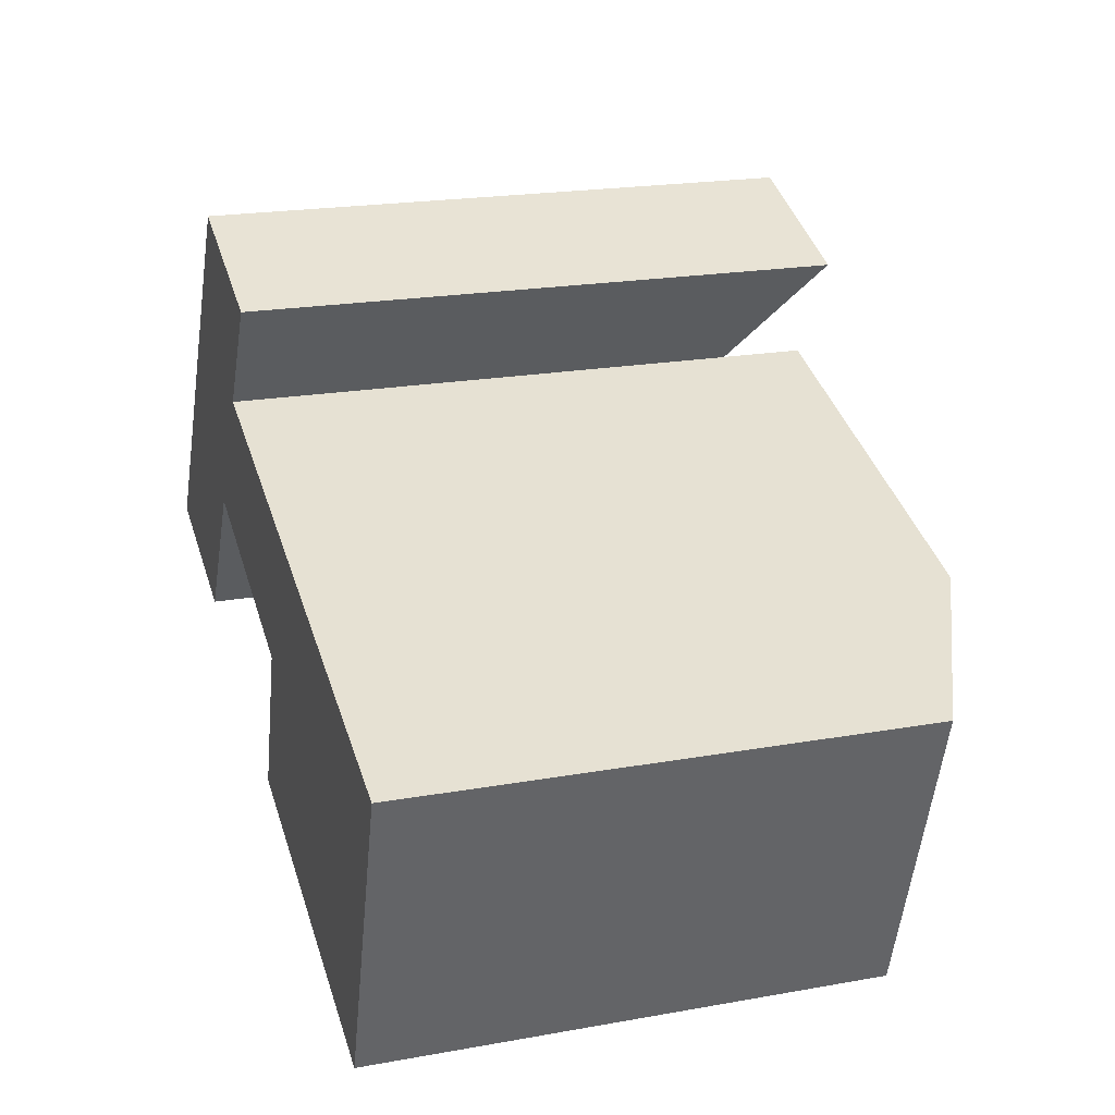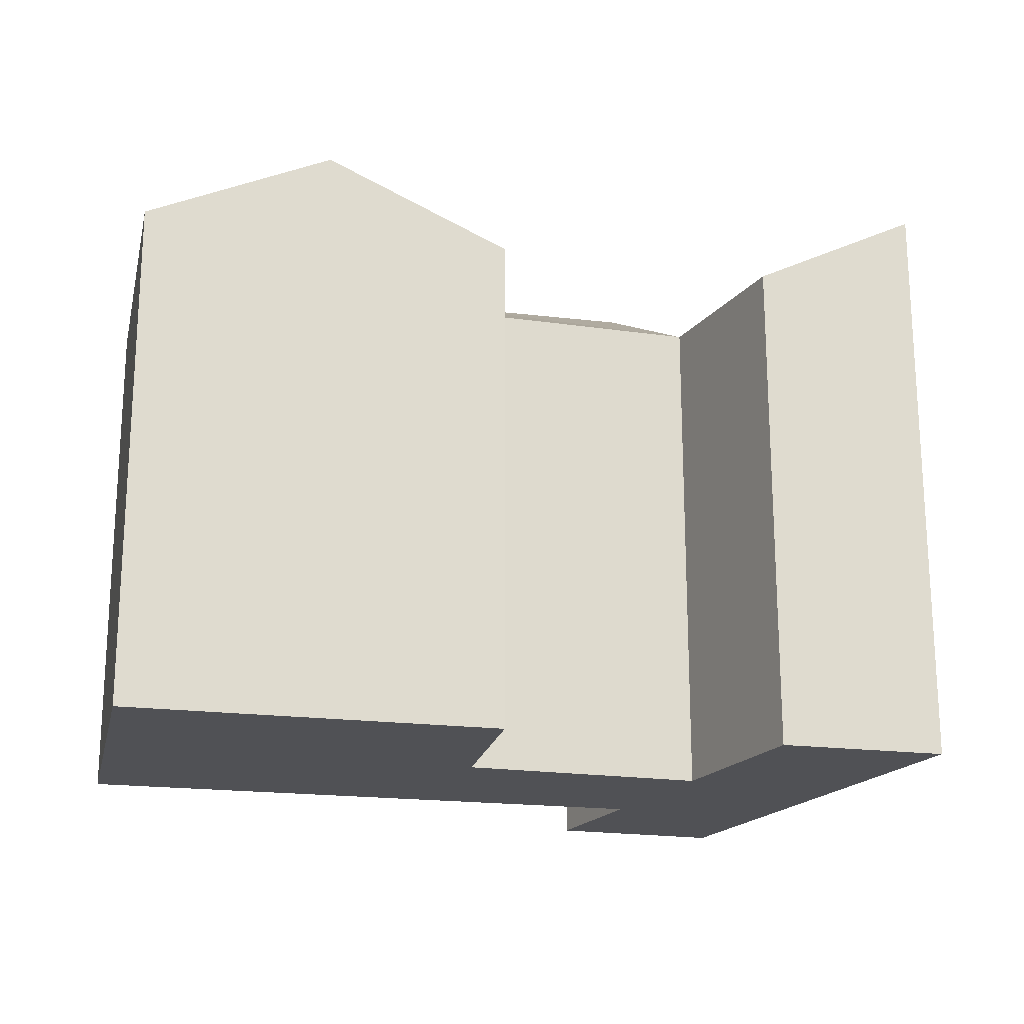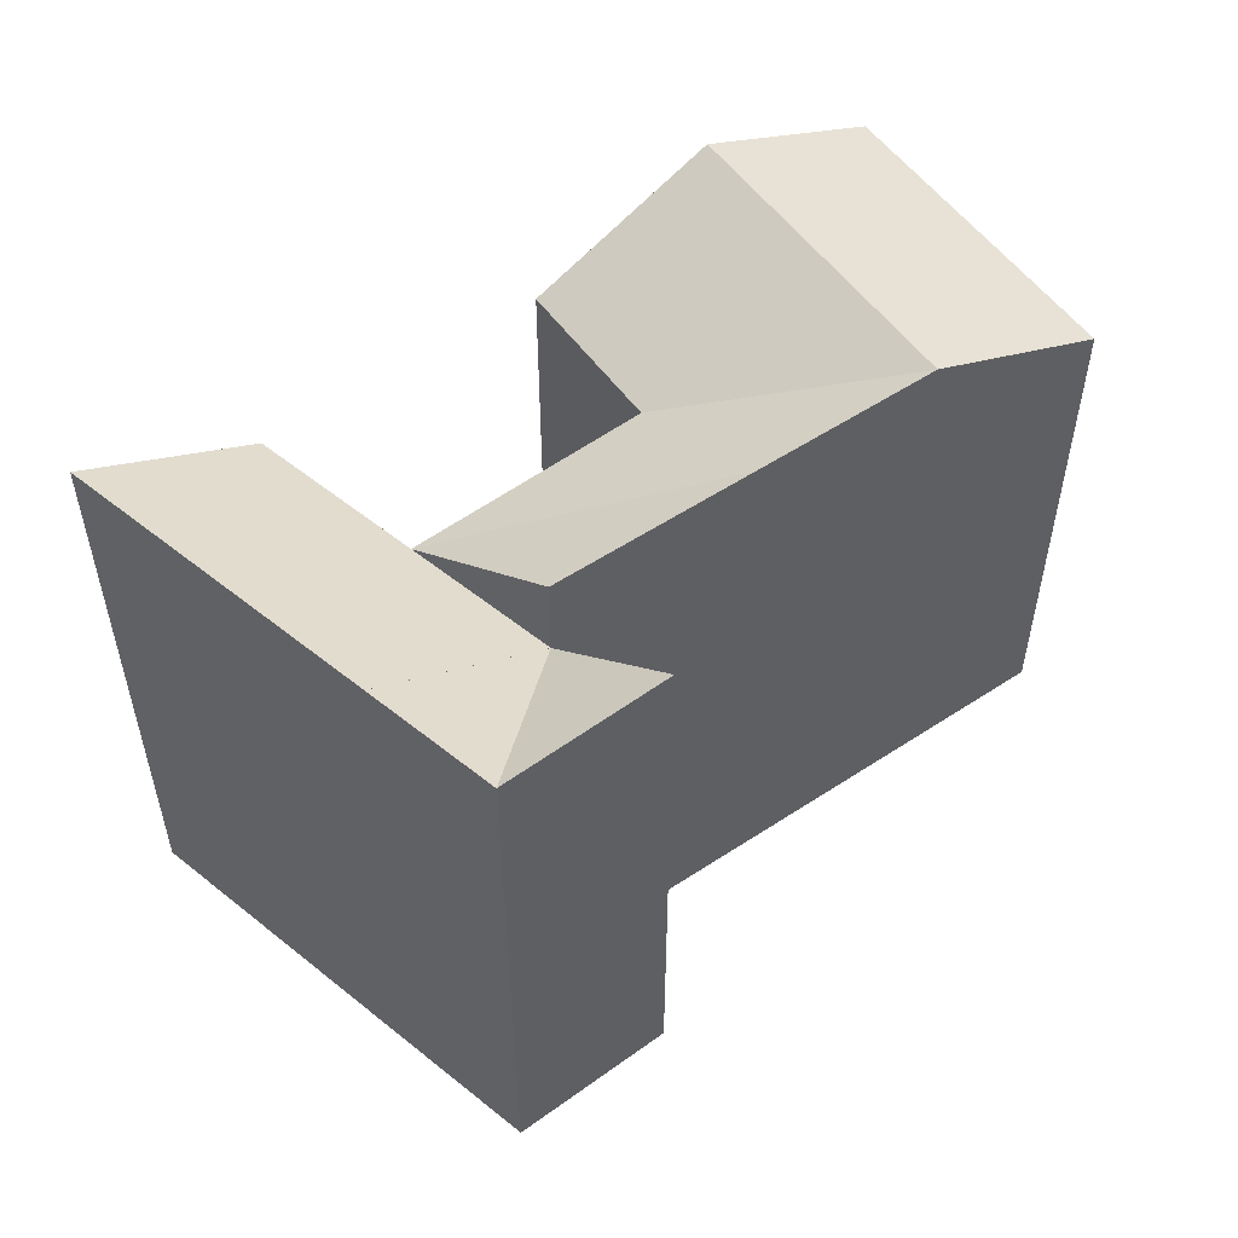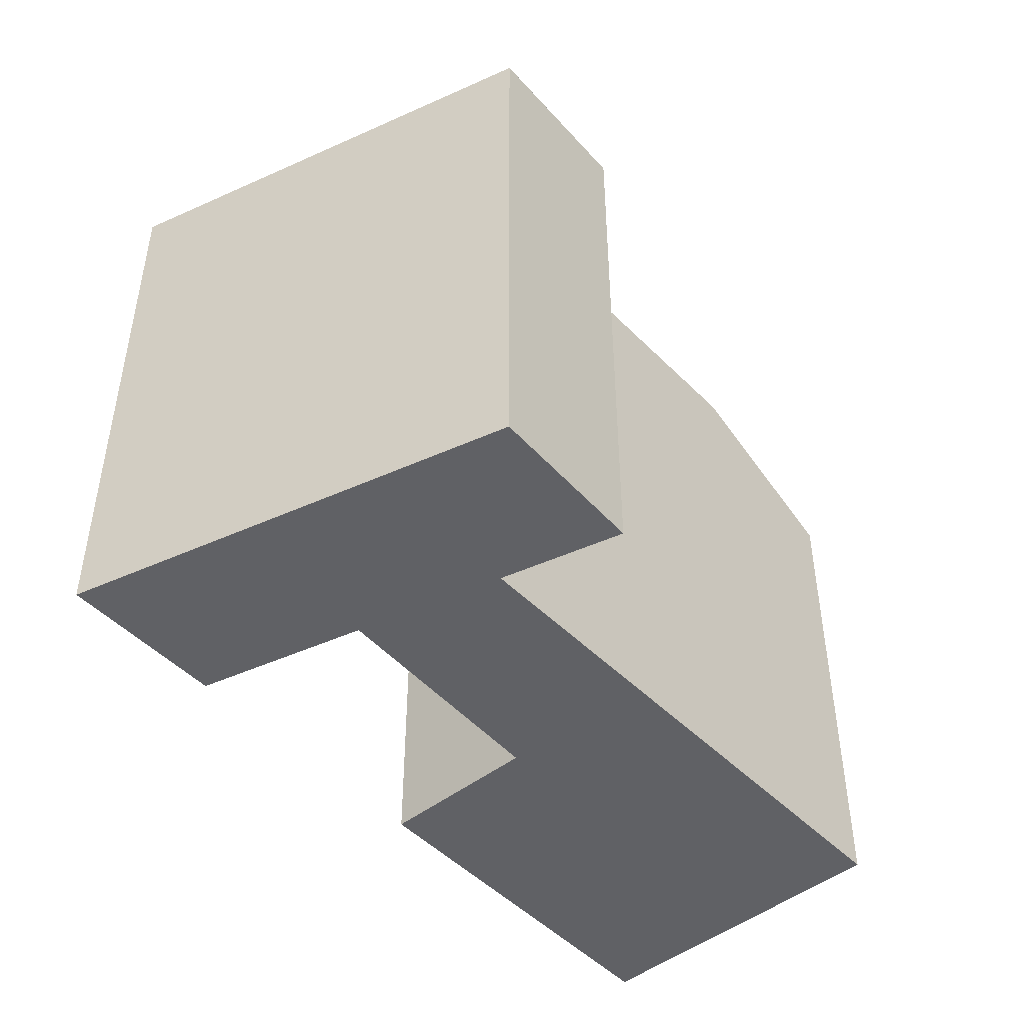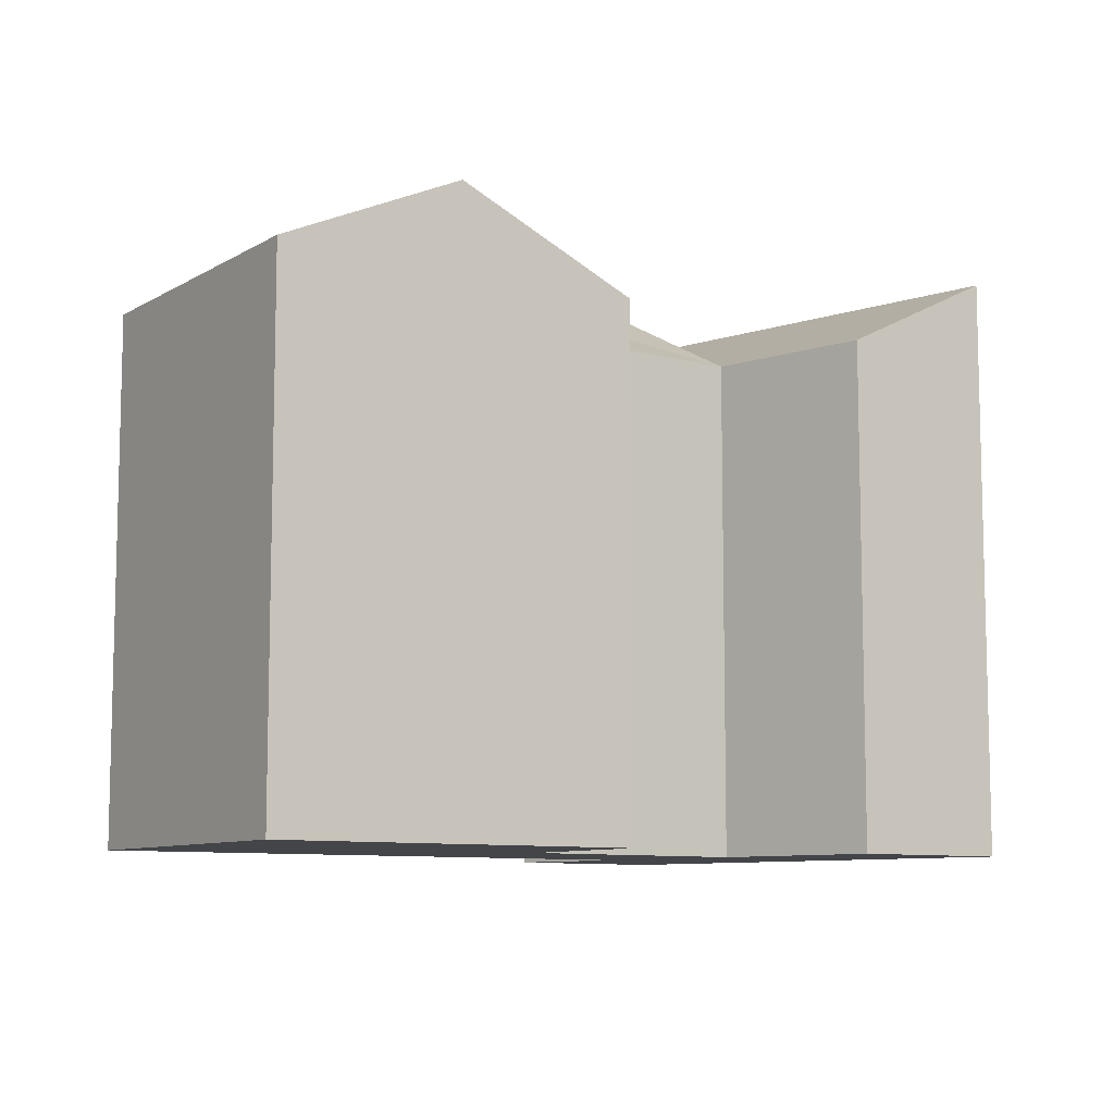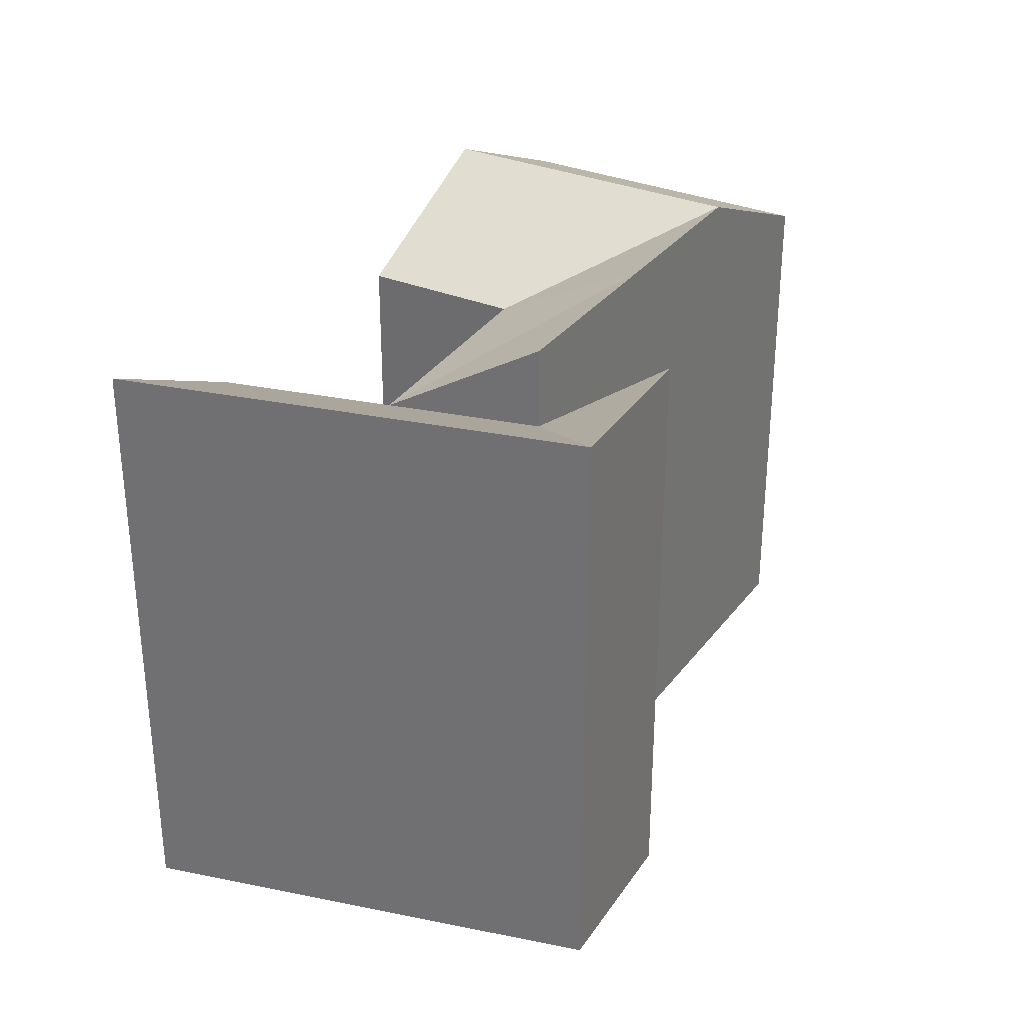
<metadata>
{"format":"obj","ext":"obj","renderer":"f3d","projection":"perspective","resolution":1024,"background":"white","views":[{"elev":20.8,"azim":72.1,"up":"+Z"},{"elev":-20.2,"azim":-174.6,"up":"+Y"},{"elev":54.4,"azim":-17.3,"up":"+Y"},{"elev":-47.3,"azim":-30.7,"up":"+Y"},{"elev":-8.9,"azim":164.1,"up":"+Y"},{"elev":31.9,"azim":-41.7,"up":"+Y"}]}
</metadata>
<code>
v  19.99 21.55 0.4682
v  17.93 3.631e-16 -5.929
v  19.99 -2.871e-17 0.4689
v  17.93 21.55 -5.93
v  32.74 6.632e-16 -10.83
v  32.74 21.55 -10.83
v  25.34 25.01 -8.381
v  34.66 21.55 -4.918
v  34.66 3.011e-16 -4.918
v  36.91 21.55 2.04
v  36.91 -1.25e-16 2.041
v  22.04 -4.162e-16 6.797
v  22.04 25.01 6.797
v  29.47 25.01 4.418
v  13.99 25.01 9.373
v  13.99 -5.74e-16 9.374
v  10.56 21.55 3.935
v  13.99 21.55 9.373
v  10.56 -2.41e-16 3.936
v  4.002 25.01 6.343
v  0 0 0
v  4.002 -3.885e-16 6.344
v  0.0005338 25.01 -0.0007914
v  6.681 1.353e-16 -2.21
v  6.682 21.55 -2.211
v  7.27 25.01 11.52
v  7.269 -7.056e-16 11.52
v  4.002 25.01 6.343
v  16.83 25.01 13.88
v  16.83 -8.497e-16 13.88
v  13.99 21.55 9.373
v  10.27 25.01 16.28
v  10.27 -9.972e-16 16.29
v  7.27 25.01 11.52
v  27.33 25.01 -2.225
v  10.56 21.55 3.935
g defaultobject
f 1 2 3
f 2 1 4
f 4 5 2
f 5 4 6
f 6 4 7
f 5 8 9
f 8 5 6
f 9 10 11
f 10 9 8
f 10 12 11
f 12 10 13
f 13 10 14
f 12 15 16
f 15 12 13
f 15 17 18
f 17 3 19
f 3 17 1
f 20 21 22
f 21 20 23
f 23 24 21
f 24 23 25
f 24 17 19
f 17 24 25
f 26 22 27
f 22 26 28
f 16 29 30
f 29 16 31
f 30 32 33
f 32 30 29
f 32 27 33
f 27 32 34
f 32 31 34
f 4 35 7
f 35 4 1
f 7 8 6
f 8 7 35
f 35 10 8
f 10 35 14
f 14 1 13
f 14 35 1
f 17 13 1
f 13 17 15
f 25 20 17
f 20 25 23
f 36 26 18
f 26 36 28
f 29 31 32
f 2 9 3
f 9 2 5
f 12 9 11
f 9 12 3
f 16 3 12
f 3 16 19
f 24 22 21
f 22 24 19
f 19 27 22
f 27 19 16
f 33 16 30
f 16 33 27

</code>
